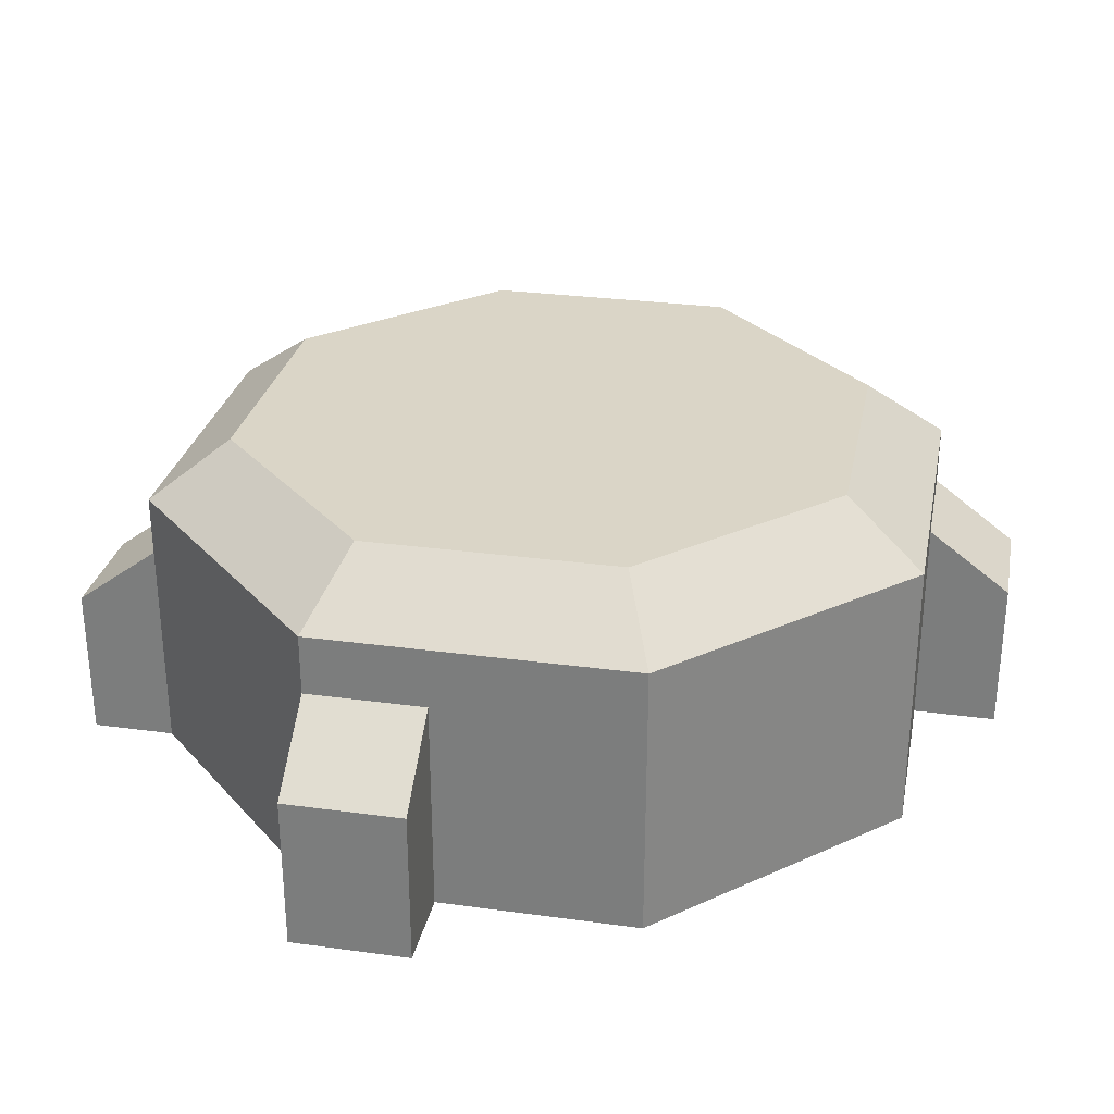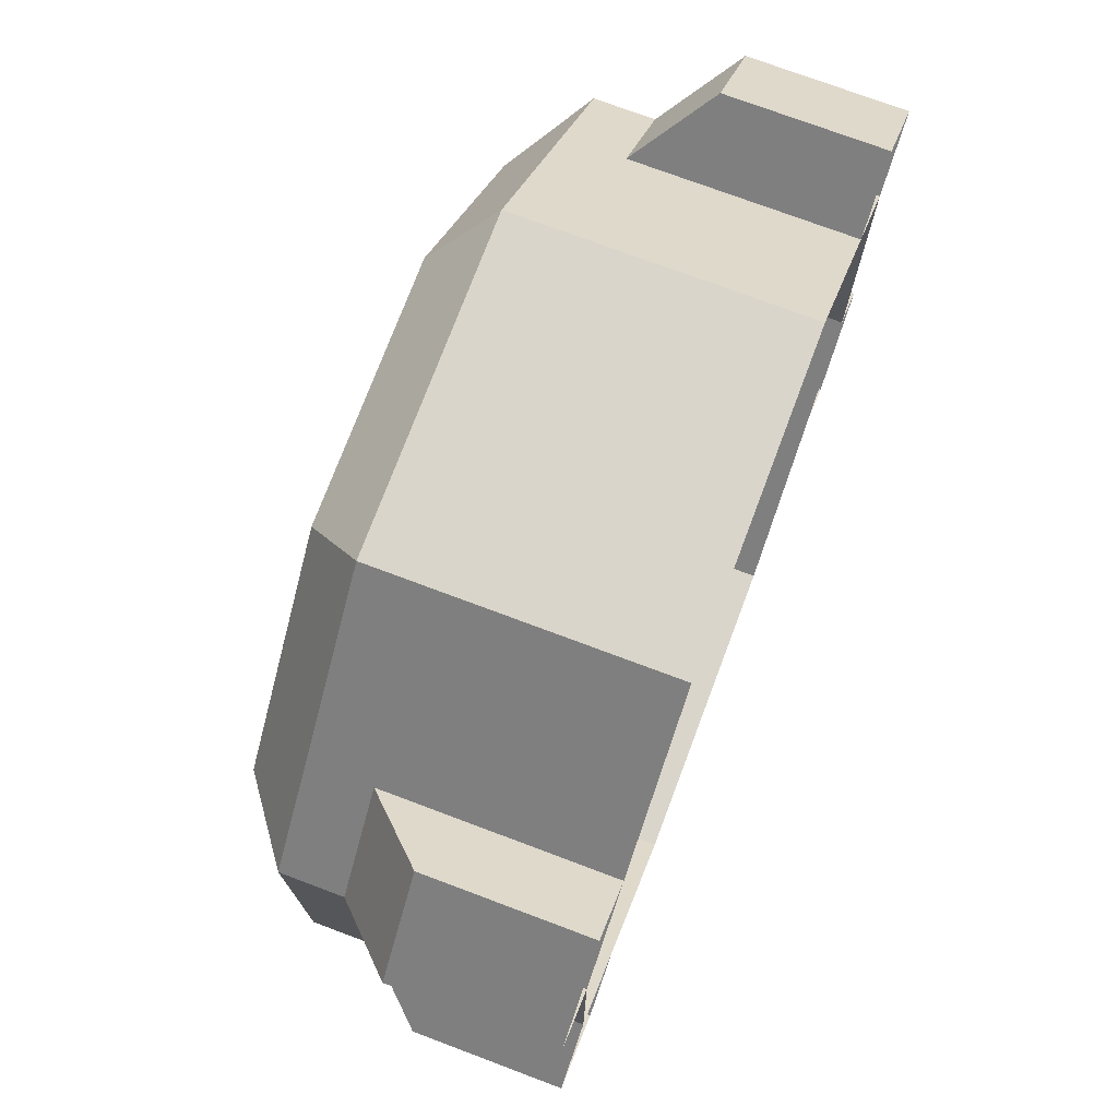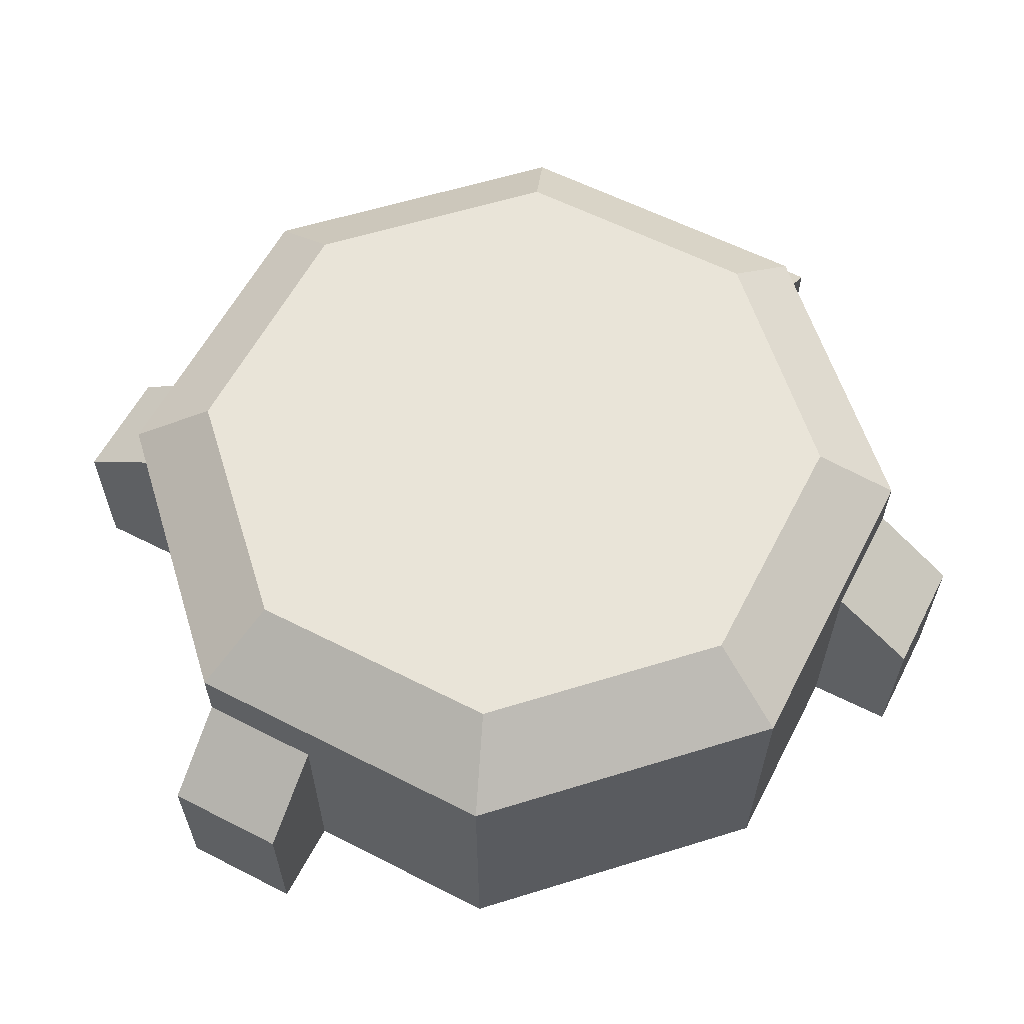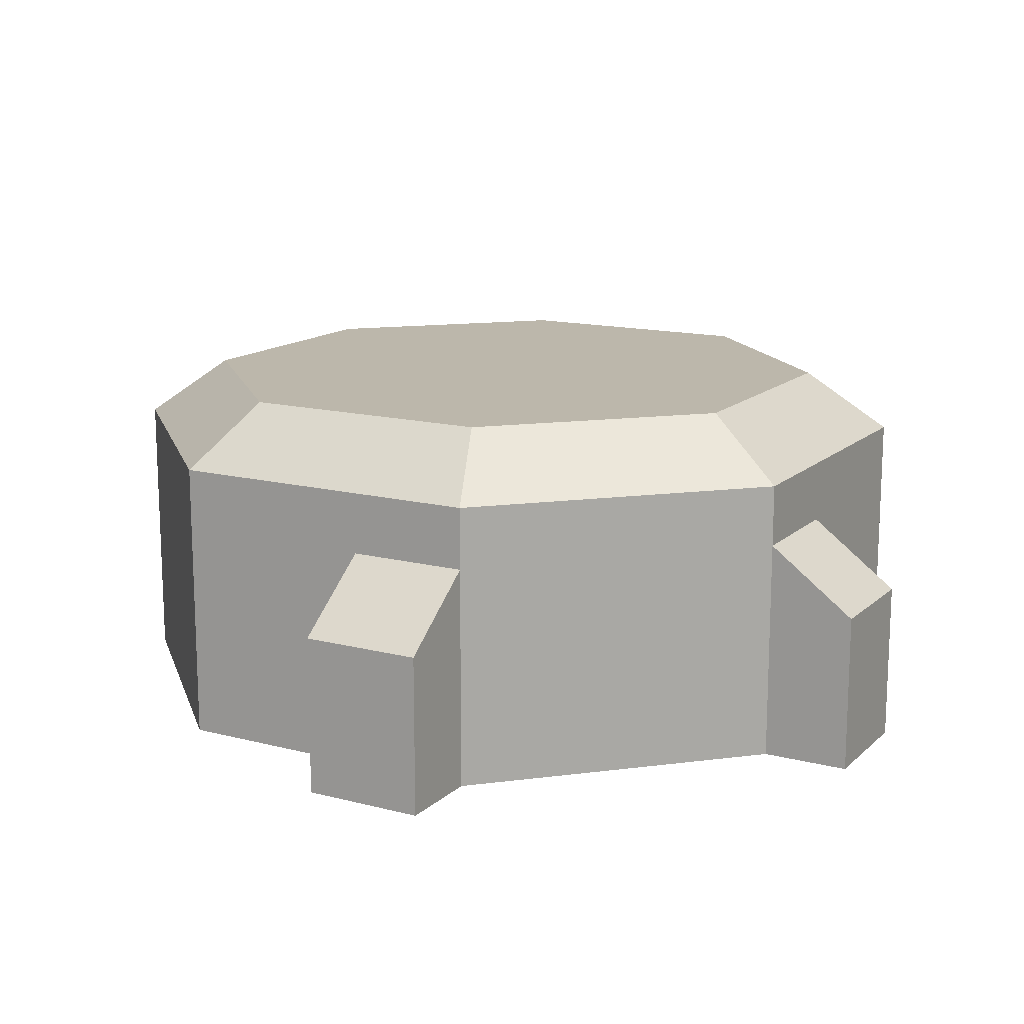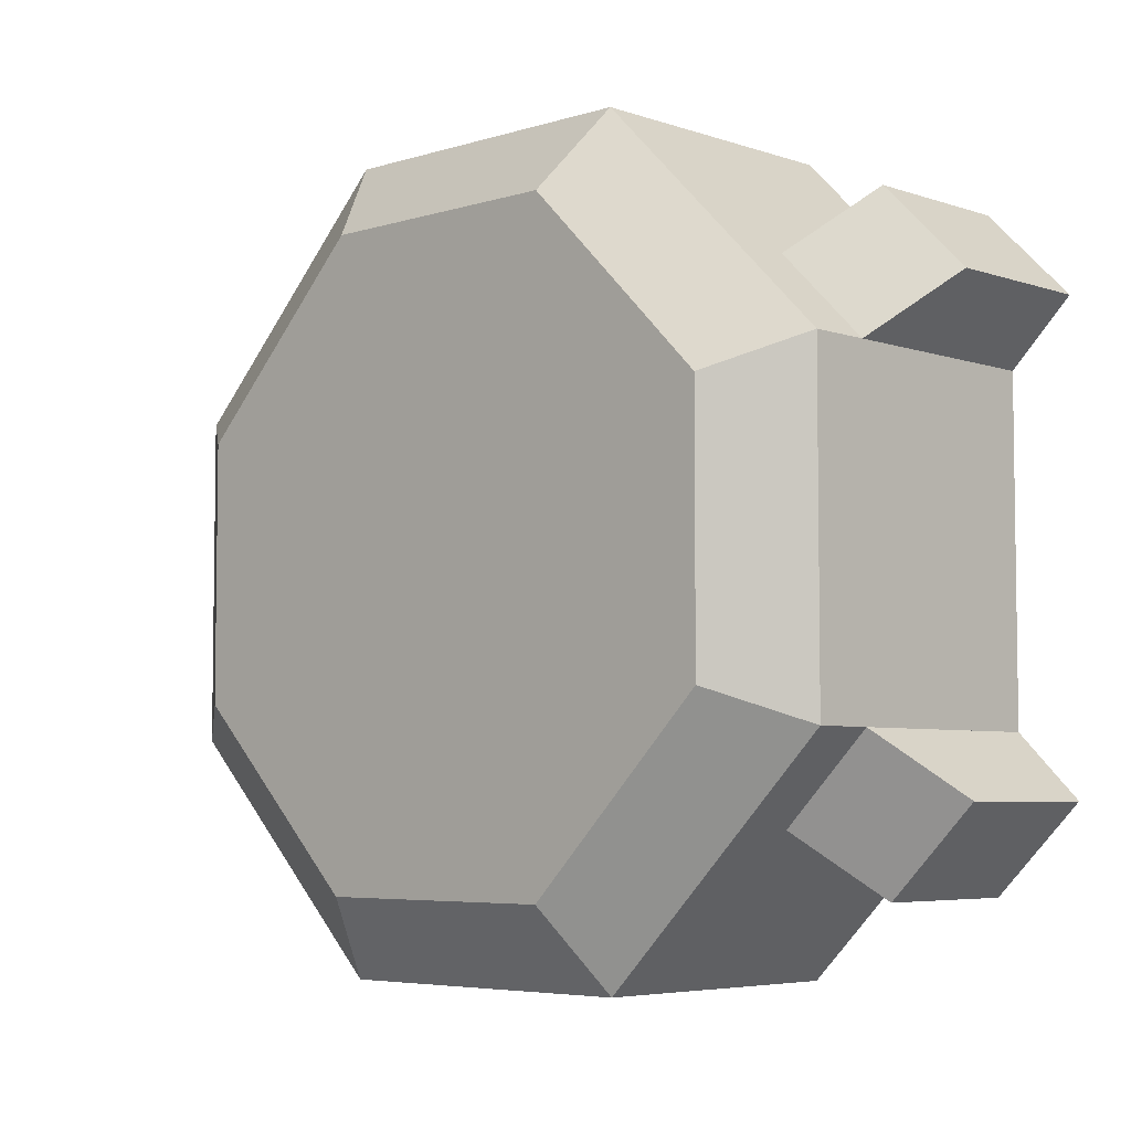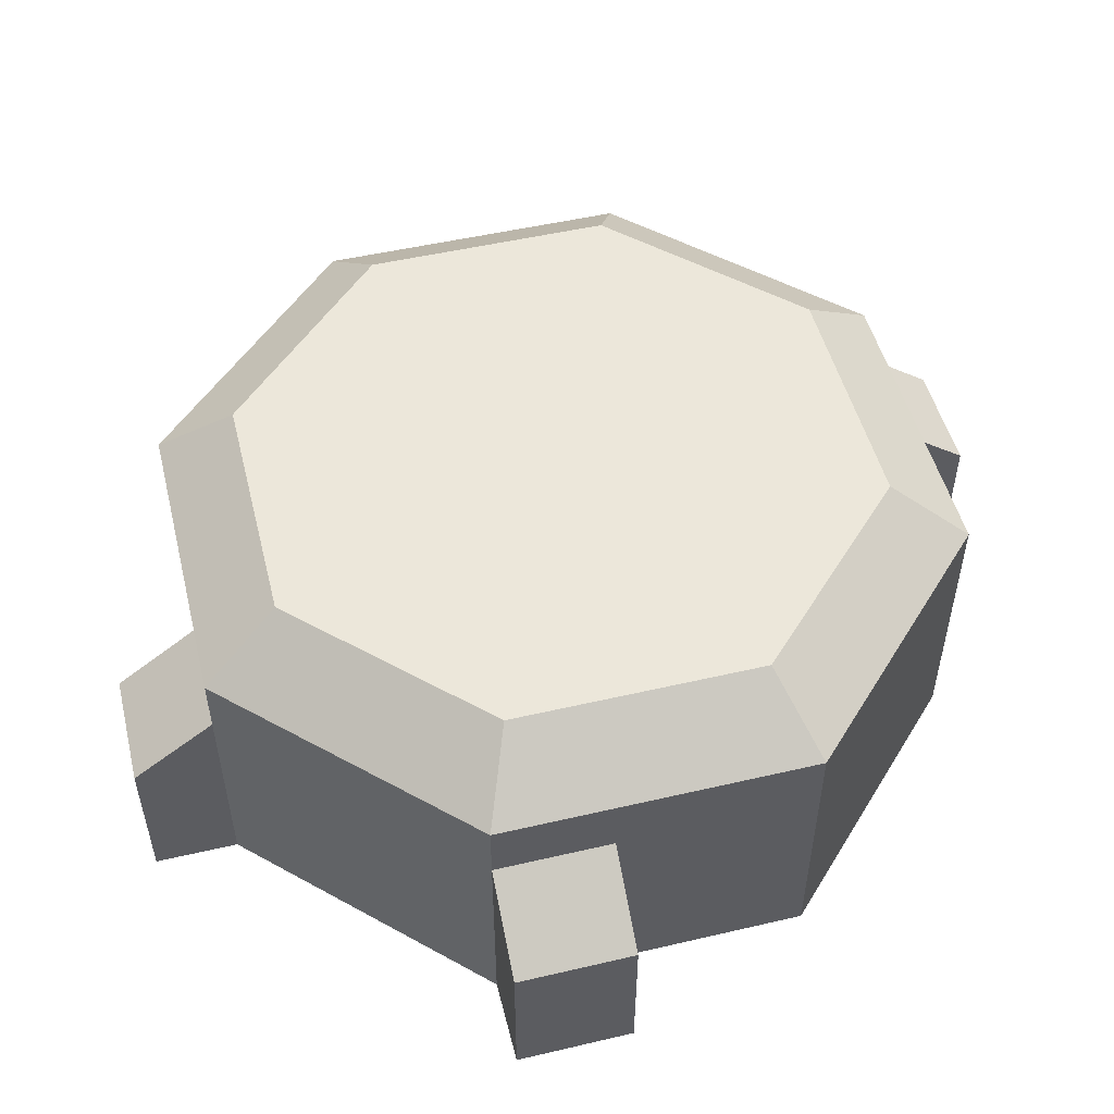
<metadata>
{"format":"obj","ext":"obj","renderer":"f3d","projection":"perspective","resolution":1024,"background":"white","views":[{"elev":29.0,"azim":146.4,"up":"+Y"},{"elev":74.2,"azim":-69.4,"up":"+Z"},{"elev":60.1,"azim":162.5,"up":"+Y"},{"elev":14.4,"azim":74.3,"up":"+Y"},{"elev":-5.3,"azim":-136.3,"up":"+Z"},{"elev":51.0,"azim":-59.2,"up":"+Y"}]}
</metadata>
<code>
g royale_martian_module_mesh_lod02
v -7.475 2.624 -3.687
v -6.066 2.624 -5.096
v -5.058 3.683 -4.088
v -6.467 3.683 -2.679
v -7.475 -2.98e-07 -3.687
v -7.475 2.624 -3.687
v -6.467 3.683 -2.679
v -6.467 -2.98e-07 -2.679
v -5.058 -3.576e-07 -4.088
v -5.058 3.683 -4.088
v -6.066 2.624 -5.096
v -6.066 -3.576e-07 -5.096
v -6.066 -3.576e-07 -5.096
v -6.066 2.624 -5.096
v -7.475 2.624 -3.687
v -7.475 -2.98e-07 -3.687
v -6.066 2.624 5.096
v -7.475 2.624 3.687
v -6.467 3.683 2.679
v -5.058 3.683 4.088
v -6.066 5.96e-08 5.096
v -6.066 2.624 5.096
v -5.058 3.683 4.088
v -5.058 0 4.088
v -6.467 -5.96e-08 2.679
v -6.467 3.683 2.679
v -7.475 2.624 3.687
v -7.475 0 3.687
v -7.475 0 3.687
v -7.475 2.624 3.687
v -6.066 2.624 5.096
v -6.066 5.96e-08 5.096
v 6.066 2.624 -5.096
v 7.475 2.624 -3.687
v 6.467 3.683 -2.679
v 5.058 3.683 -4.088
v 6.066 -3.576e-07 -5.096
v 6.066 2.624 -5.096
v 5.058 3.683 -4.088
v 5.058 -3.576e-07 -4.088
v 6.467 -2.98e-07 -2.679
v 6.467 3.683 -2.679
v 7.475 2.624 -3.687
v 7.475 -2.98e-07 -3.687
v 7.475 -2.98e-07 -3.687
v 7.475 2.624 -3.687
v 6.066 2.624 -5.096
v 6.066 -3.576e-07 -5.096
v 7.475 2.624 3.687
v 6.066 2.624 5.096
v 5.058 3.683 4.088
v 6.467 3.683 2.679
v 7.475 0 3.687
v 7.475 2.624 3.687
v 6.467 3.683 2.679
v 6.467 0 2.679
v 5.058 0 4.088
v 5.058 3.683 4.088
v 6.066 2.624 5.096
v 6.066 5.96e-08 5.096
v 6.066 5.96e-08 5.096
v 6.066 2.624 5.096
v 7.475 2.624 3.687
v 7.475 0 3.687
v 6.467 4.7 -2.679
v 5.141 5.7 -2.13
v 2.13 5.7 -5.141
v 2.679 4.7 -6.467
v 2.679 4.7 -6.467
v 2.13 5.7 -5.141
v -2.13 5.7 -5.141
v -2.679 4.7 -6.467
v -2.679 4.7 -6.467
v -2.13 5.7 -5.141
v -5.141 5.7 -2.13
v -6.467 4.7 -2.679
v -6.467 4.7 -2.679
v -5.141 5.7 -2.13
v -5.141 5.7 2.13
v -6.467 4.7 2.679
v -6.467 4.7 2.679
v -5.141 5.7 2.13
v -2.13 5.7 5.141
v -2.679 4.7 6.467
v -2.679 4.7 6.467
v -2.13 5.7 5.141
v 2.13 5.7 5.141
v 2.679 4.7 6.467
v 2.679 4.7 6.467
v 2.13 5.7 5.141
v 5.141 5.7 2.13
v 6.467 4.7 2.679
v 6.467 4.7 2.679
v 5.141 5.7 2.13
v 5.141 5.7 -2.13
v 6.467 4.7 -2.679
v 2.679 4.7 6.467
v 2.679 0 6.467
v -2.679 0 6.467
v -2.679 4.7 6.467
v -2.679 4.7 6.467
v -2.679 0 6.467
v -6.467 -5.96e-08 2.679
v -6.467 4.7 2.679
v 6.467 4.7 2.679
v 6.467 0 2.679
v 2.679 0 6.467
v 2.679 4.7 6.467
v -6.467 4.7 -2.679
v -6.467 -2.98e-07 -2.679
v -2.679 -4.768e-07 -6.467
v -2.679 4.7 -6.467
v -2.679 4.7 -6.467
v -2.679 -4.768e-07 -6.467
v 2.679 -4.768e-07 -6.467
v 2.679 4.7 -6.467
v 2.679 4.7 -6.467
v 2.679 -4.768e-07 -6.467
v 6.467 -2.98e-07 -2.679
v 6.467 4.7 -2.679
v 6.467 4.7 2.679
v 6.467 4.7 -2.679
v 6.467 -2.98e-07 -2.679
v 6.467 0 2.679
v -6.467 4.7 -2.679
v -6.467 4.7 2.679
v -6.467 -5.96e-08 2.679
v -6.467 -2.98e-07 -2.679
v -2.13 5.7 5.141
v -5.141 5.7 -2.13
v 2.13 5.7 5.141
v -5.141 5.7 2.13
v 5.141 5.7 2.13
v 5.141 5.7 -2.13
v 2.13 5.7 -5.141
v -2.13 5.7 -5.141
g royale_martian_module_mesh_lod02_0
f 3 2 1
f 4 3 1
f 7 6 5
f 8 7 5
f 11 10 9
f 12 11 9
f 15 14 13
f 16 15 13
f 19 18 17
f 20 19 17
f 23 22 21
f 24 23 21
f 27 26 25
f 28 27 25
f 31 30 29
f 32 31 29
f 35 34 33
f 36 35 33
f 39 38 37
f 40 39 37
f 43 42 41
f 44 43 41
f 47 46 45
f 48 47 45
f 51 50 49
f 52 51 49
f 55 54 53
f 56 55 53
f 59 58 57
f 60 59 57
f 63 62 61
f 64 63 61
f 67 66 65
f 68 67 65
f 71 70 69
f 72 71 69
f 75 74 73
f 76 75 73
f 79 78 77
f 80 79 77
f 83 82 81
f 84 83 81
f 87 86 85
f 88 87 85
f 91 90 89
f 92 91 89
f 95 94 93
f 96 95 93
g royale_martian_module_mesh_lod02_1
f 99 98 97
f 100 99 97
f 103 102 101
f 104 103 101
f 107 106 105
f 108 107 105
f 111 110 109
f 112 111 109
f 115 114 113
f 116 115 113
f 119 118 117
f 120 119 117
f 123 122 121
f 124 123 121
f 127 126 125
f 128 127 125
g royale_martian_module_mesh_lod02_2
f 131 130 129
f 132 129 130
f 133 130 131
f 134 130 133
f 135 130 134
f 136 130 135

</code>
